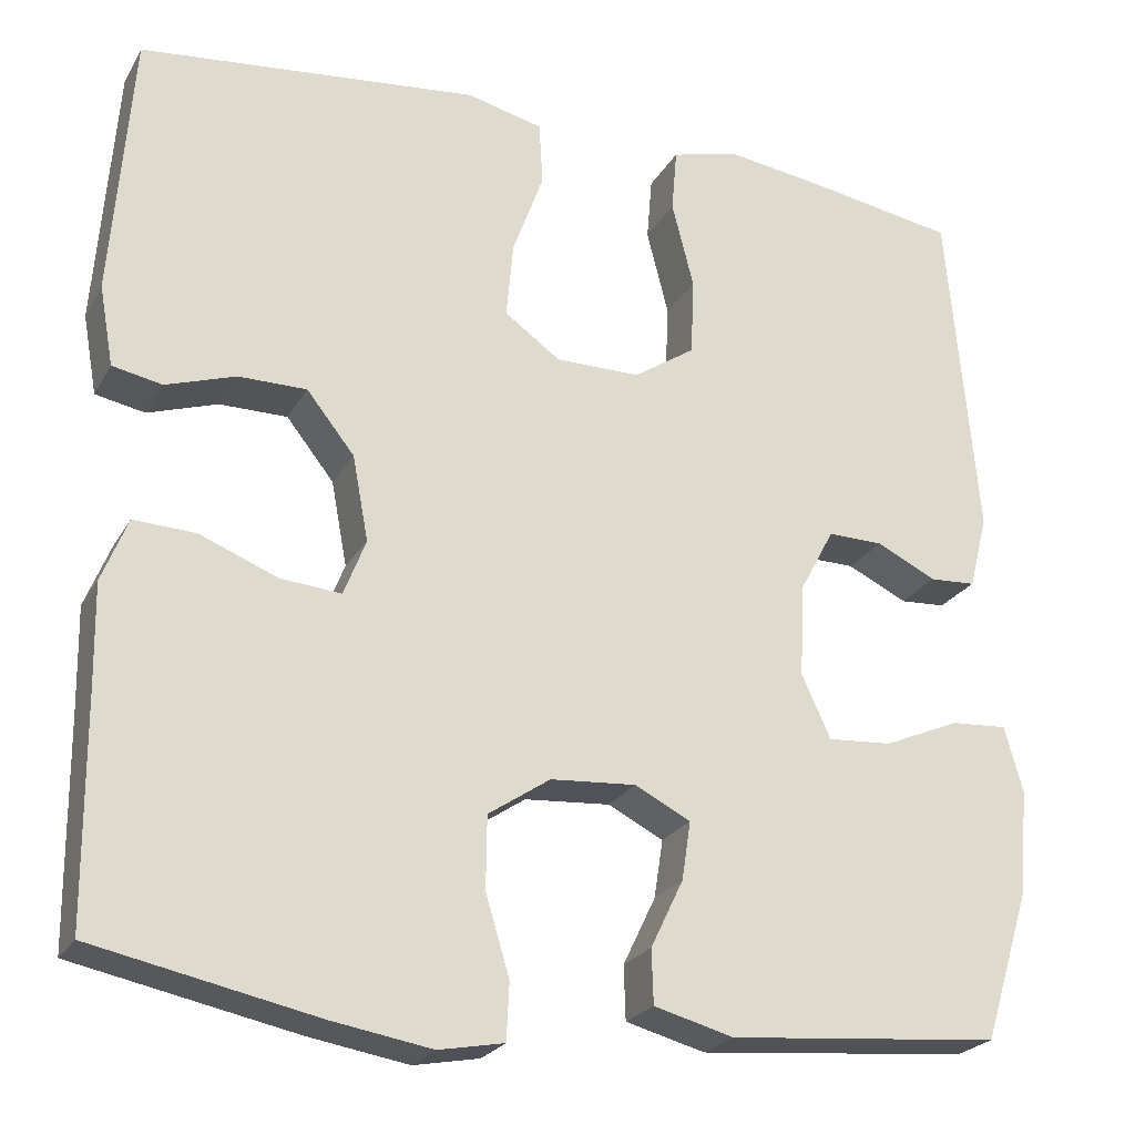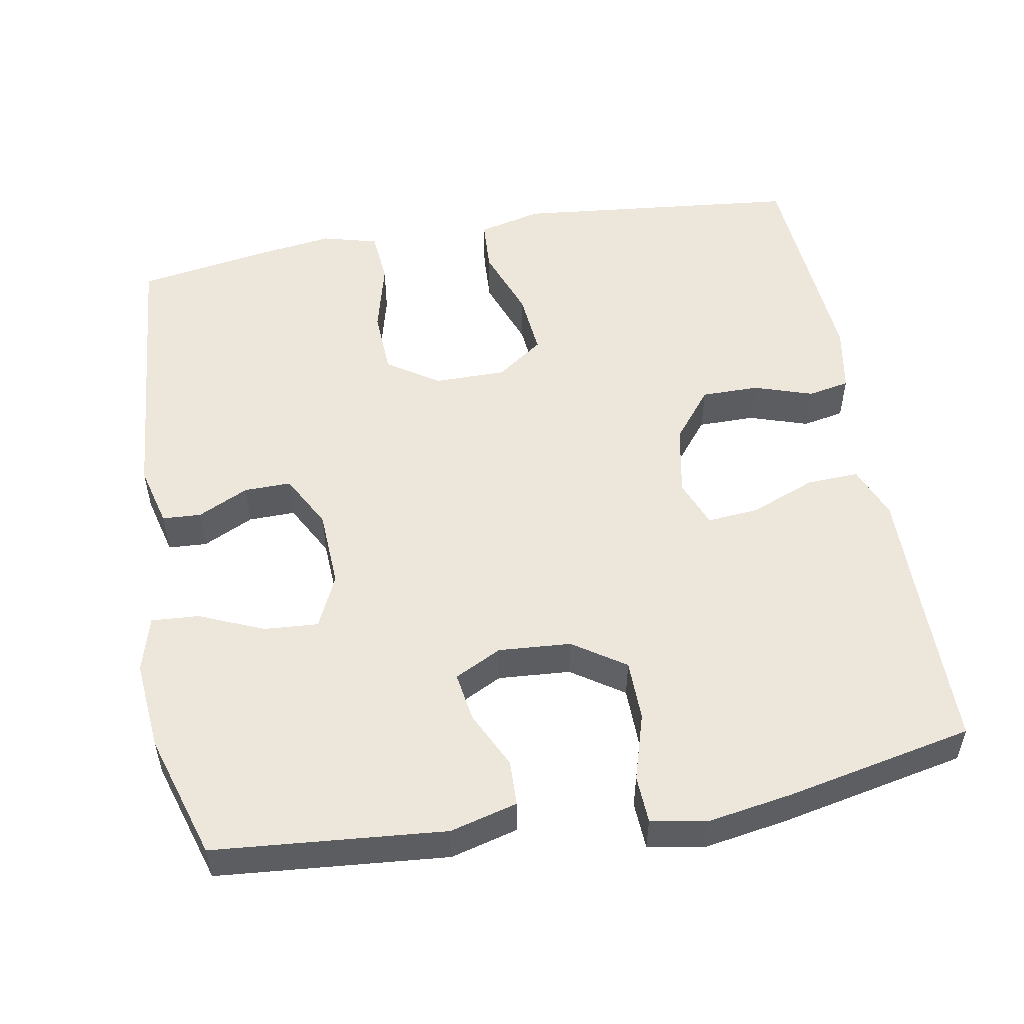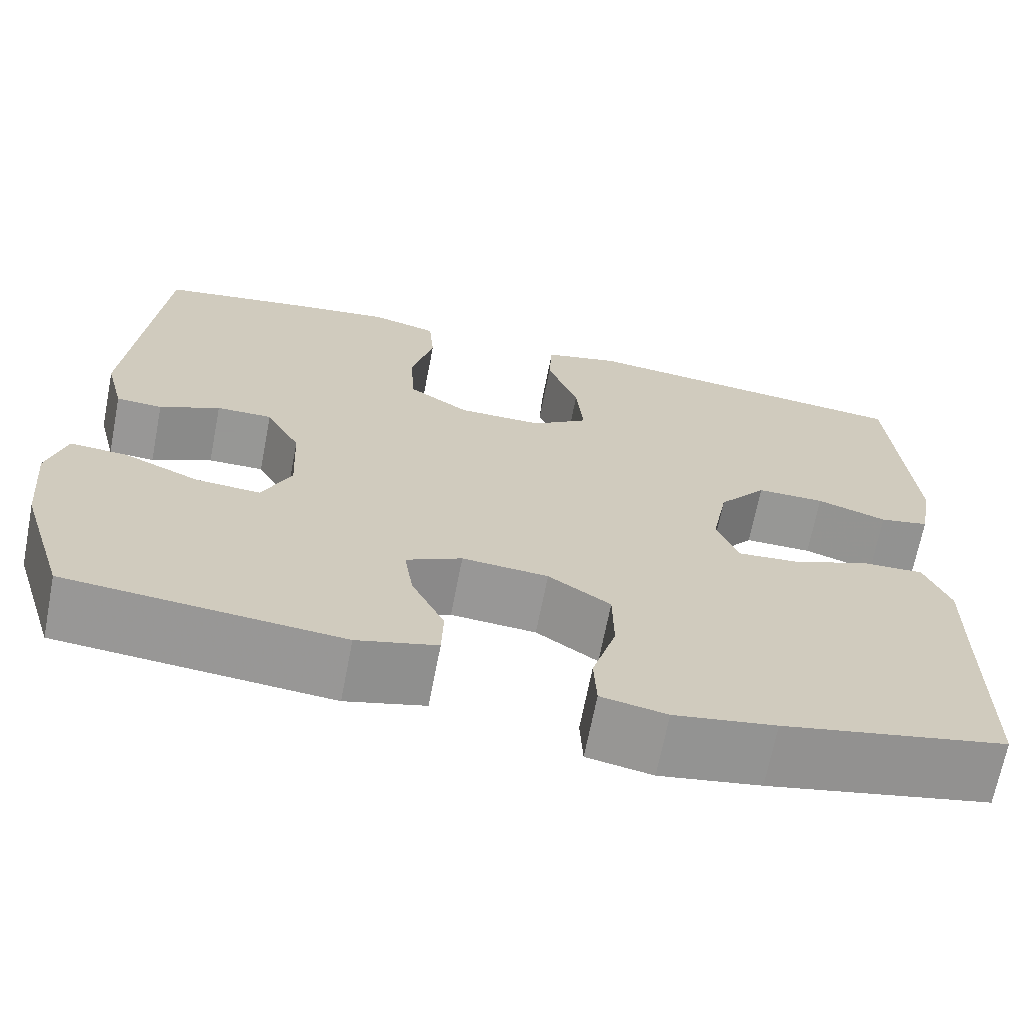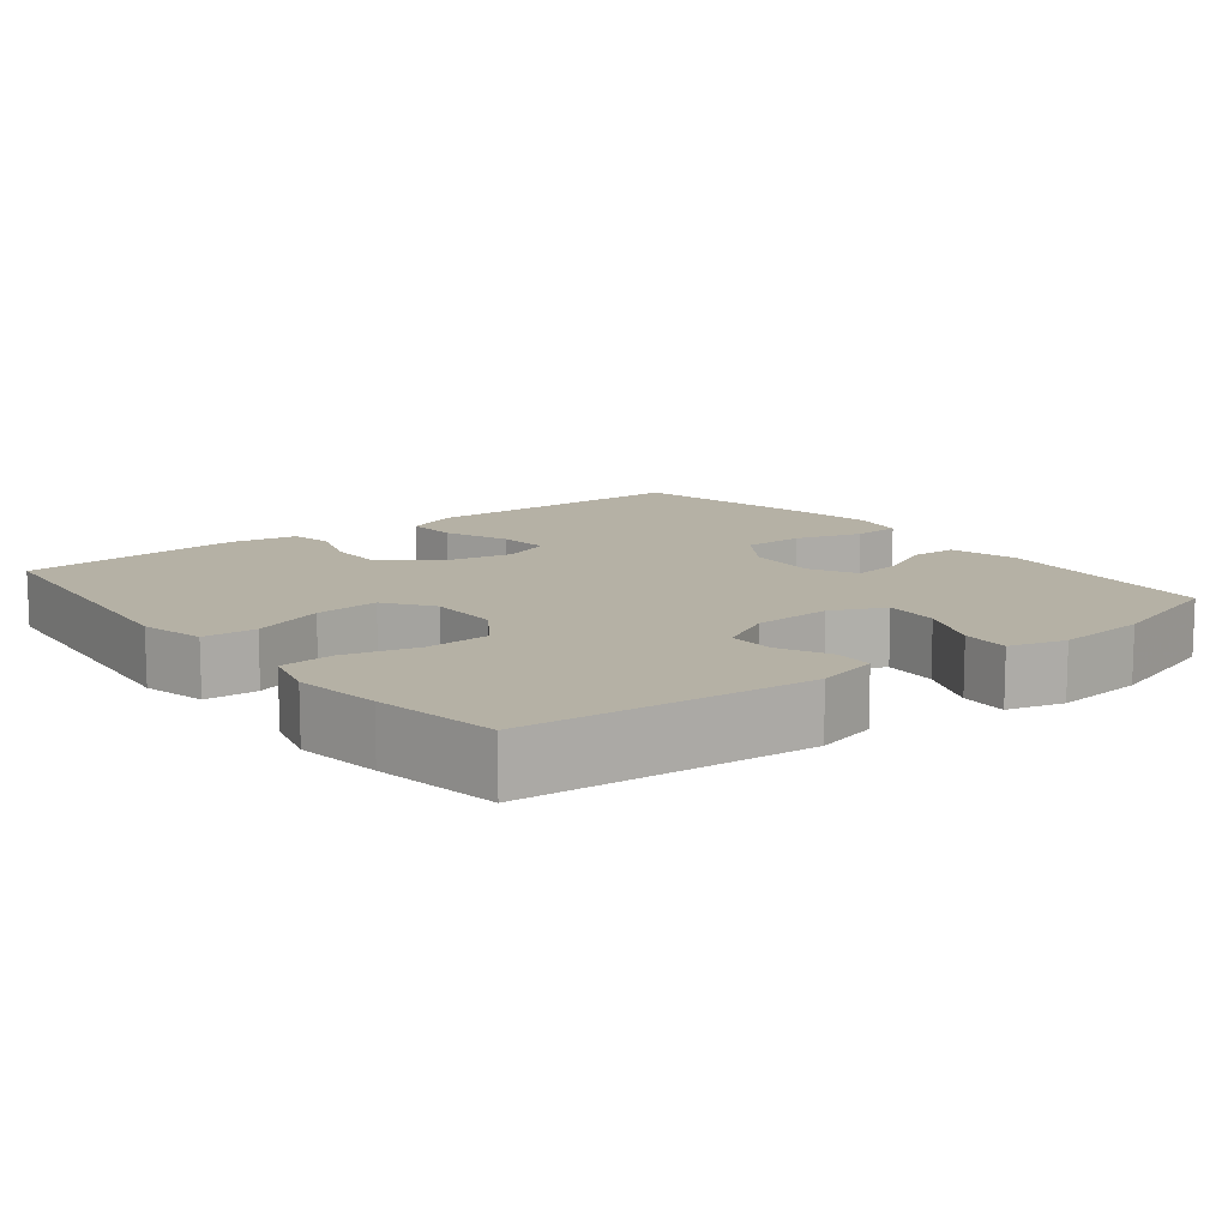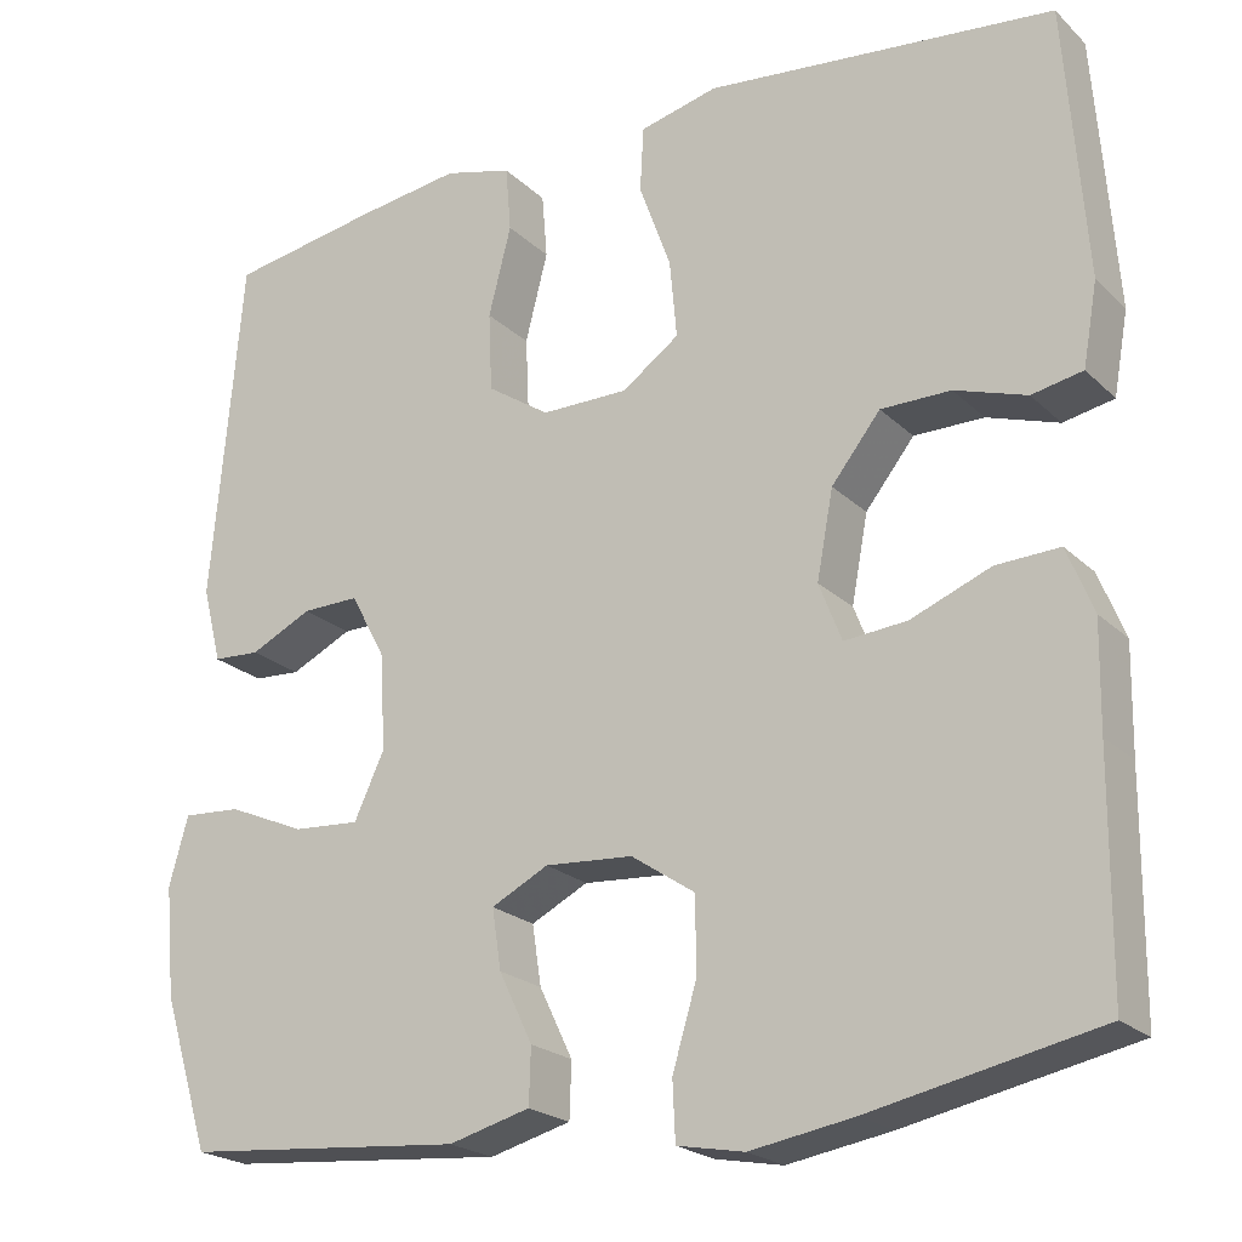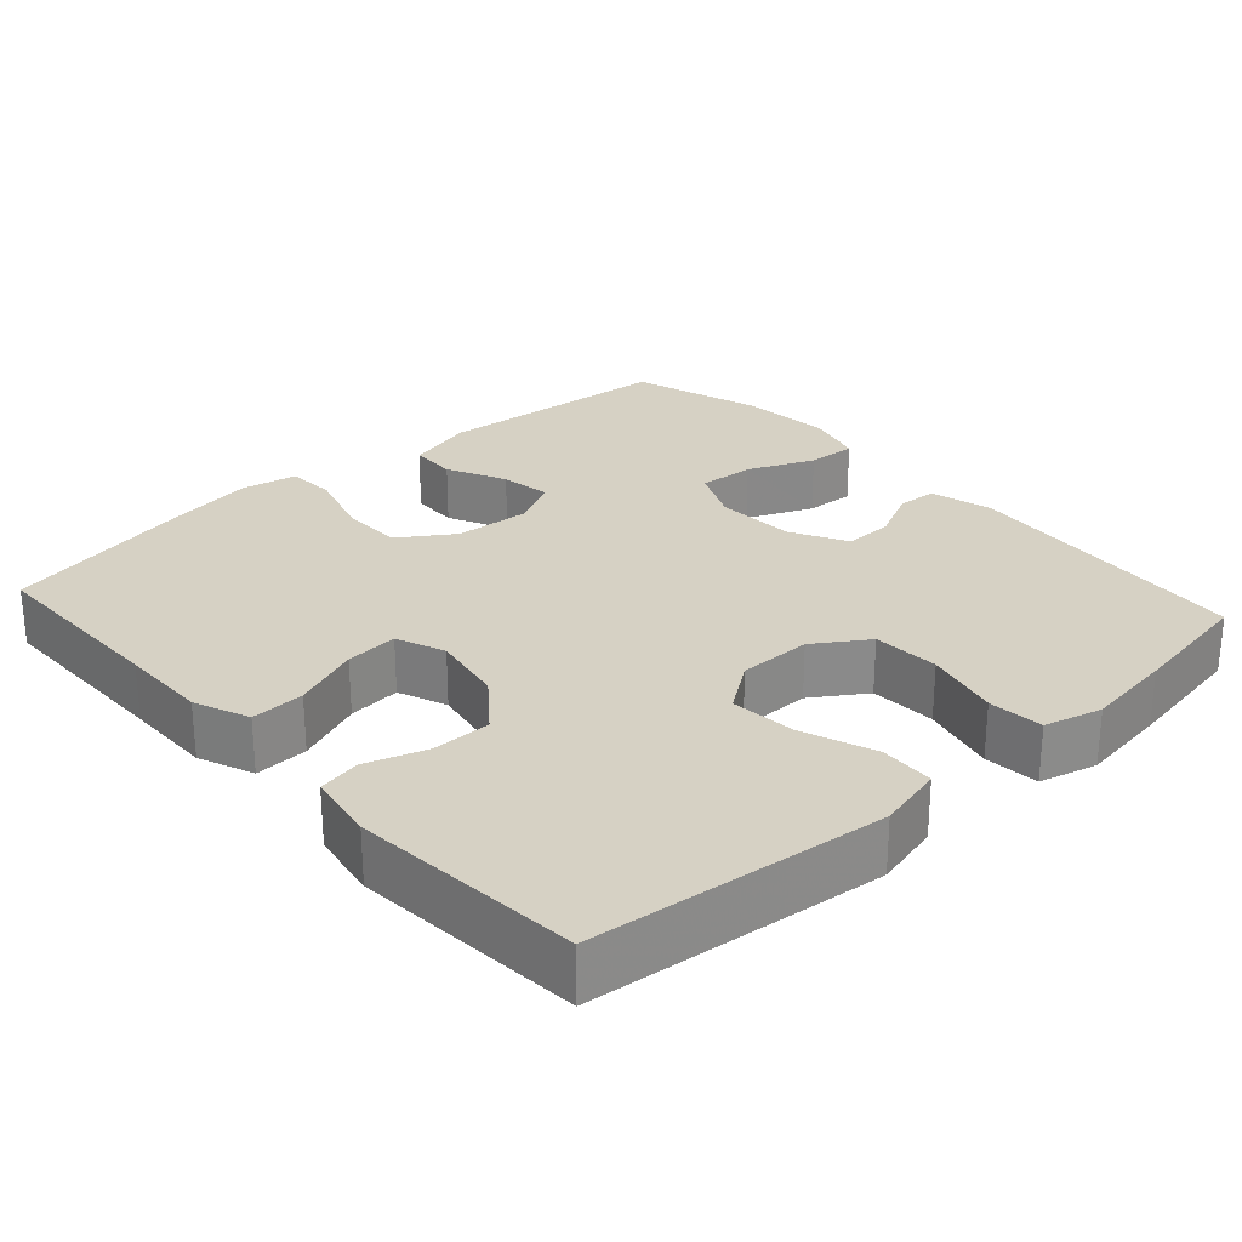
<metadata>
{"format":"obj","ext":"obj","renderer":"f3d","projection":"perspective","resolution":1024,"background":"white","views":[{"elev":-23.6,"azim":-23.0,"up":"+Z"},{"elev":52.9,"azim":169.9,"up":"+Y"},{"elev":-68.1,"azim":169.0,"up":"+Z"},{"elev":11.8,"azim":51.9,"up":"+Y"},{"elev":-21.8,"azim":-147.6,"up":"+Z"},{"elev":26.9,"azim":-42.1,"up":"+Y"}]}
</metadata>
<code>
v -0.5 0.07 -0.5
v -0.502 0.07 -0.247
v -0.504 0.07 -0.131
v -0.475 0.07 -0.059
v -0.405 0.07 -0.062
v -0.317 0.07 -0.097
v -0.248 0.07 -0.103
v -0.223 0.07 -0.039
v -0.241 0.07 0.057
v -0.295 0.07 0.125
v -0.372 0.07 0.125
v -0.451 0.07 0.099
v -0.507 0.07 0.11
v -0.523 0.07 0.2
v -0.5 0.07 0.5
v -0.25 0.07 0.526
v -0.116 0.07 0.54
v -0.03 0.07 0.519
v -0.026 0.07 0.448
v -0.061 0.07 0.352
v -0.069 0.07 0.266
v -0.006 0.07 0.221
v 0.09 0.07 0.221
v 0.159 0.07 0.267
v 0.163 0.07 0.354
v 0.138 0.07 0.452
v 0.144 0.07 0.524
v 0.219 0.07 0.544
v 0.334 0.07 0.528
v 0.5 0.07 0.5
v 0.534 0.07 0.119
v 0.513 0.07 0.036
v 0.461 0.07 0.033
v 0.393 0.07 0.066
v 0.33 0.07 0.067
v 0.291 0.07 -0.006
v 0.286 0.07 -0.111
v 0.319 0.07 -0.182
v 0.392 0.07 -0.177
v 0.478 0.07 -0.14
v 0.542 0.07 -0.136
v 0.563 0.07 -0.211
v 0.552 0.07 -0.332
v 0.5 0.07 -0.5
v 0.191 0.07 -0.527
v 0.101 0.07 -0.503
v 0.099 0.07 -0.442
v 0.136 0.07 -0.365
v 0.146 0.07 -0.299
v 0.083 0.07 -0.267
v -0.014 0.07 -0.274
v -0.084 0.07 -0.321
v -0.085 0.07 -0.403
v -0.058 0.07 -0.493
v -0.061 0.07 -0.557
v -0.135 0.07 -0.571
v -0.249 0.07 -0.552
v -0.5 0 -0.5
v -0.502 0 -0.247
v -0.504 0 -0.131
v -0.475 0 -0.059
v -0.405 0 -0.062
v -0.317 0 -0.097
v -0.248 0 -0.103
v -0.223 0 -0.039
v -0.241 0 0.057
v -0.295 0 0.125
v -0.372 0 0.125
v -0.451 0 0.099
v -0.507 0 0.11
v -0.523 0 0.2
v -0.5 0 0.5
v -0.25 0 0.526
v -0.116 0 0.54
v -0.03 0 0.519
v -0.026 0 0.448
v -0.061 0 0.352
v -0.069 0 0.266
v -0.006 0 0.221
v 0.09 0 0.221
v 0.159 0 0.267
v 0.163 0 0.354
v 0.138 0 0.452
v 0.144 0 0.524
v 0.219 0 0.544
v 0.334 0 0.528
v 0.5 0 0.5
v 0.534 0 0.119
v 0.513 0 0.036
v 0.461 0 0.033
v 0.393 0 0.066
v 0.33 0 0.067
v 0.291 0 -0.006
v 0.286 0 -0.111
v 0.319 0 -0.182
v 0.392 0 -0.177
v 0.478 0 -0.14
v 0.542 0 -0.136
v 0.563 0 -0.211
v 0.552 0 -0.332
v 0.5 0 -0.5
v 0.191 0 -0.527
v 0.101 0 -0.503
v 0.099 0 -0.442
v 0.136 0 -0.365
v 0.146 0 -0.299
v 0.083 0 -0.267
v -0.014 0 -0.274
v -0.084 0 -0.321
v -0.085 0 -0.403
v -0.058 0 -0.493
v -0.061 0 -0.557
v -0.135 0 -0.571
v -0.249 0 -0.552
f 56 57 1 2
f 53 54 55 56
f 52 53 56 2
f 51 52 2 3
f 50 51 3 4
f 45 46 47 48
f 45 48 49
f 44 45 49
f 43 44 49
f 42 43 49 50
f 39 40 41 42
f 38 39 42 50
f 31 32 33 34
f 31 34 35
f 30 31 35
f 29 30 35 36
f 25 26 27 28
f 24 25 28 29
f 17 18 19 20
f 16 17 20 21
f 15 16 21
f 14 15 21 22
f 11 12 13 14
f 10 11 14 22
f 50 4 5 6
f 50 6 7
f 37 38 50 7
f 36 37 7 8
f 24 29 36
f 23 24 36 8
f 9 10 22 23
f 8 9 23
f 59 58 114 113
f 113 112 111 110
f 59 113 110 109
f 60 59 109 108
f 61 60 108 107
f 105 104 103 102
f 106 105 102
f 106 102 101
f 106 101 100
f 107 106 100 99
f 99 98 97 96
f 107 99 96 95
f 91 90 89 88
f 92 91 88
f 92 88 87
f 93 92 87 86
f 85 84 83 82
f 86 85 82 81
f 77 76 75 74
f 78 77 74 73
f 78 73 72
f 79 78 72 71
f 71 70 69 68
f 79 71 68 67
f 63 62 61 107
f 64 63 107
f 64 107 95 94
f 65 64 94 93
f 93 86 81
f 65 93 81 80
f 80 79 67 66
f 80 66 65
f 1 58 59 2
f 2 59 60 3
f 3 60 61 4
f 4 61 62 5
f 5 62 63 6
f 6 63 64 7
f 7 64 65 8
f 8 65 66 9
f 9 66 67 10
f 10 67 68 11
f 11 68 69 12
f 12 69 70 13
f 13 70 71 14
f 14 71 72 15
f 15 72 73 16
f 16 73 74 17
f 17 74 75 18
f 18 75 76 19
f 19 76 77 20
f 20 77 78 21
f 21 78 79 22
f 22 79 80 23
f 23 80 81 24
f 24 81 82 25
f 25 82 83 26
f 26 83 84 27
f 27 84 85 28
f 28 85 86 29
f 29 86 87 30
f 30 87 88 31
f 31 88 89 32
f 32 89 90 33
f 33 90 91 34
f 34 91 92 35
f 35 92 93 36
f 36 93 94 37
f 37 94 95 38
f 38 95 96 39
f 39 96 97 40
f 40 97 98 41
f 41 98 99 42
f 42 99 100 43
f 43 100 101 44
f 44 101 102 45
f 45 102 103 46
f 46 103 104 47
f 47 104 105 48
f 48 105 106 49
f 49 106 107 50
f 50 107 108 51
f 51 108 109 52
f 52 109 110 53
f 53 110 111 54
f 54 111 112 55
f 55 112 113 56
f 56 113 114 57
f 57 114 58 1

</code>
